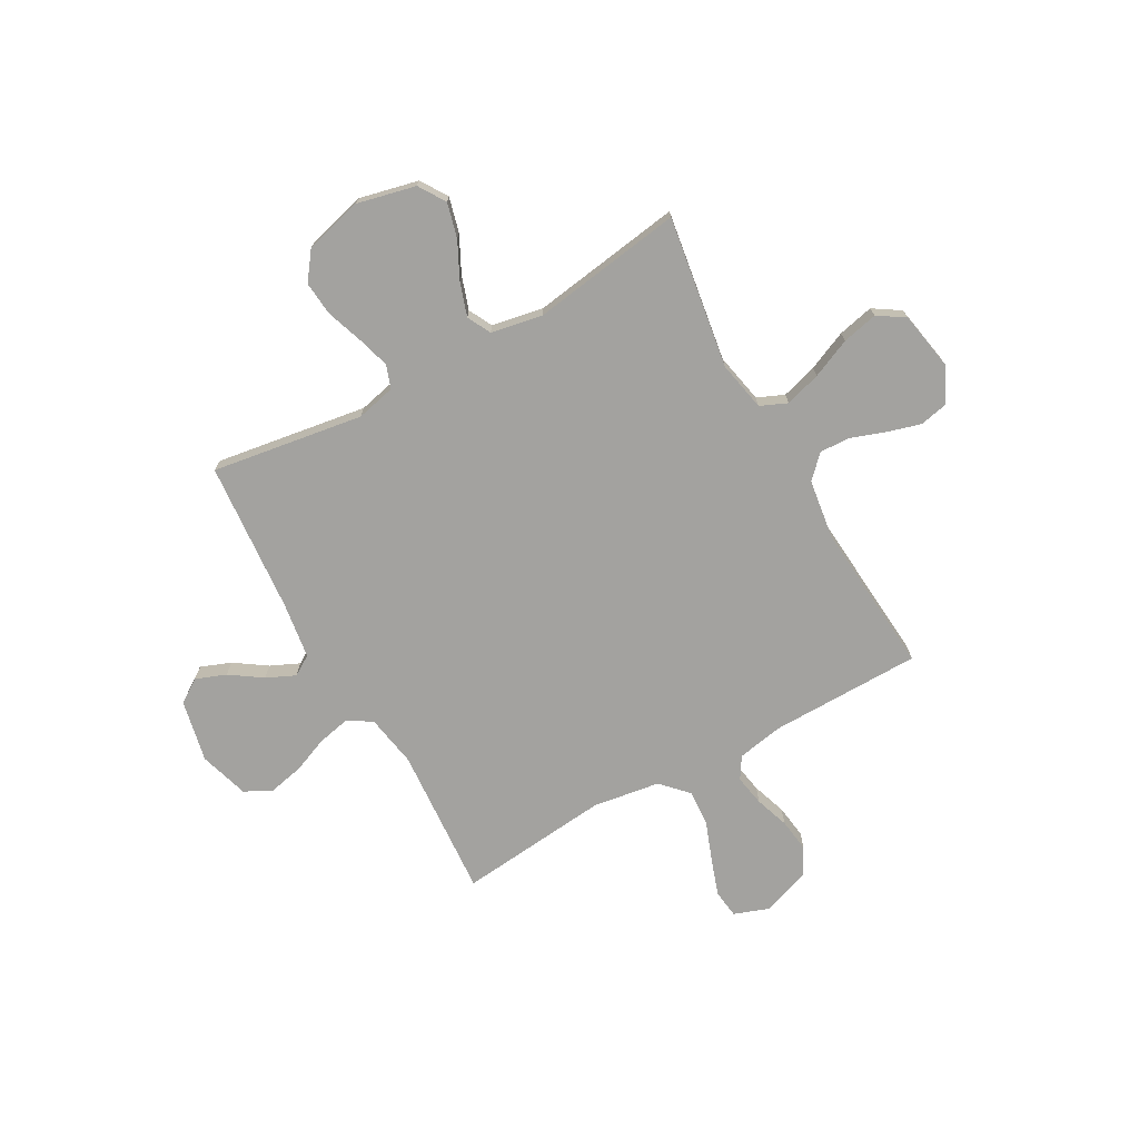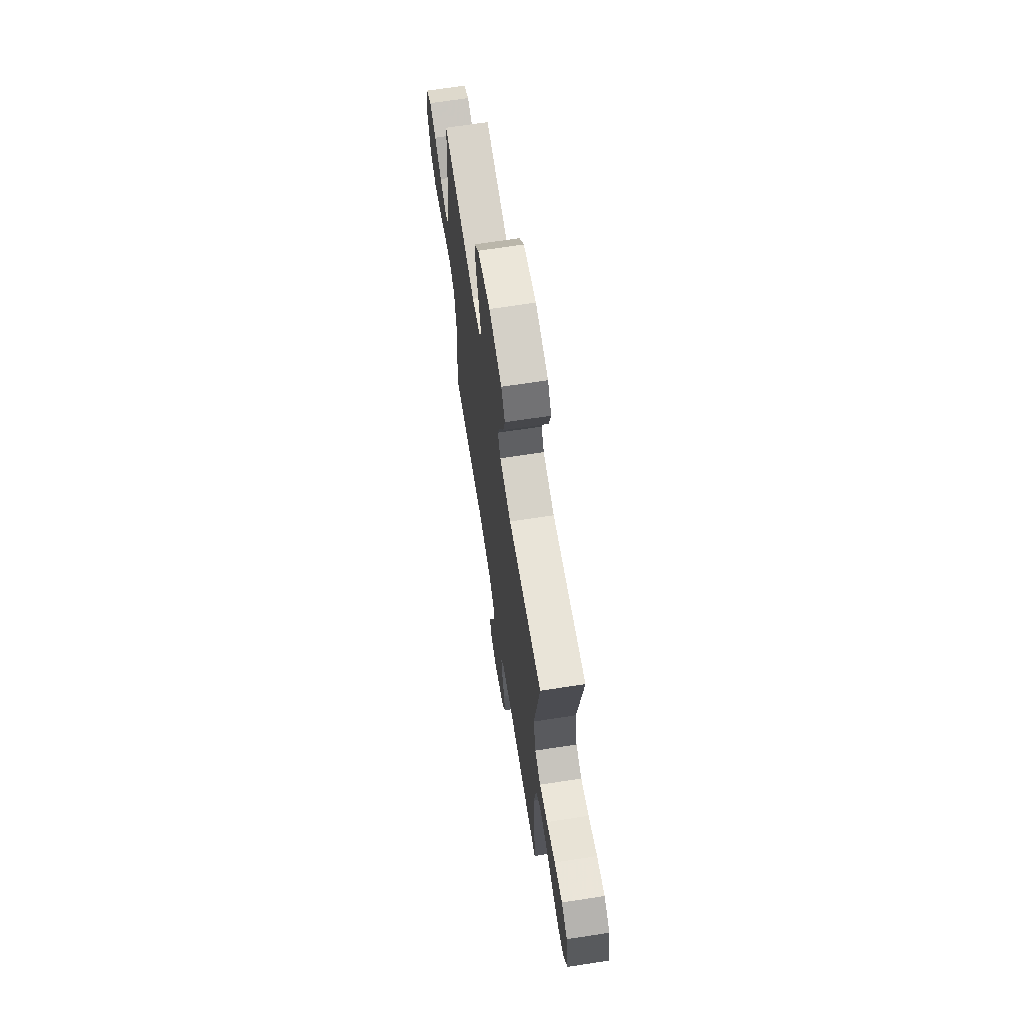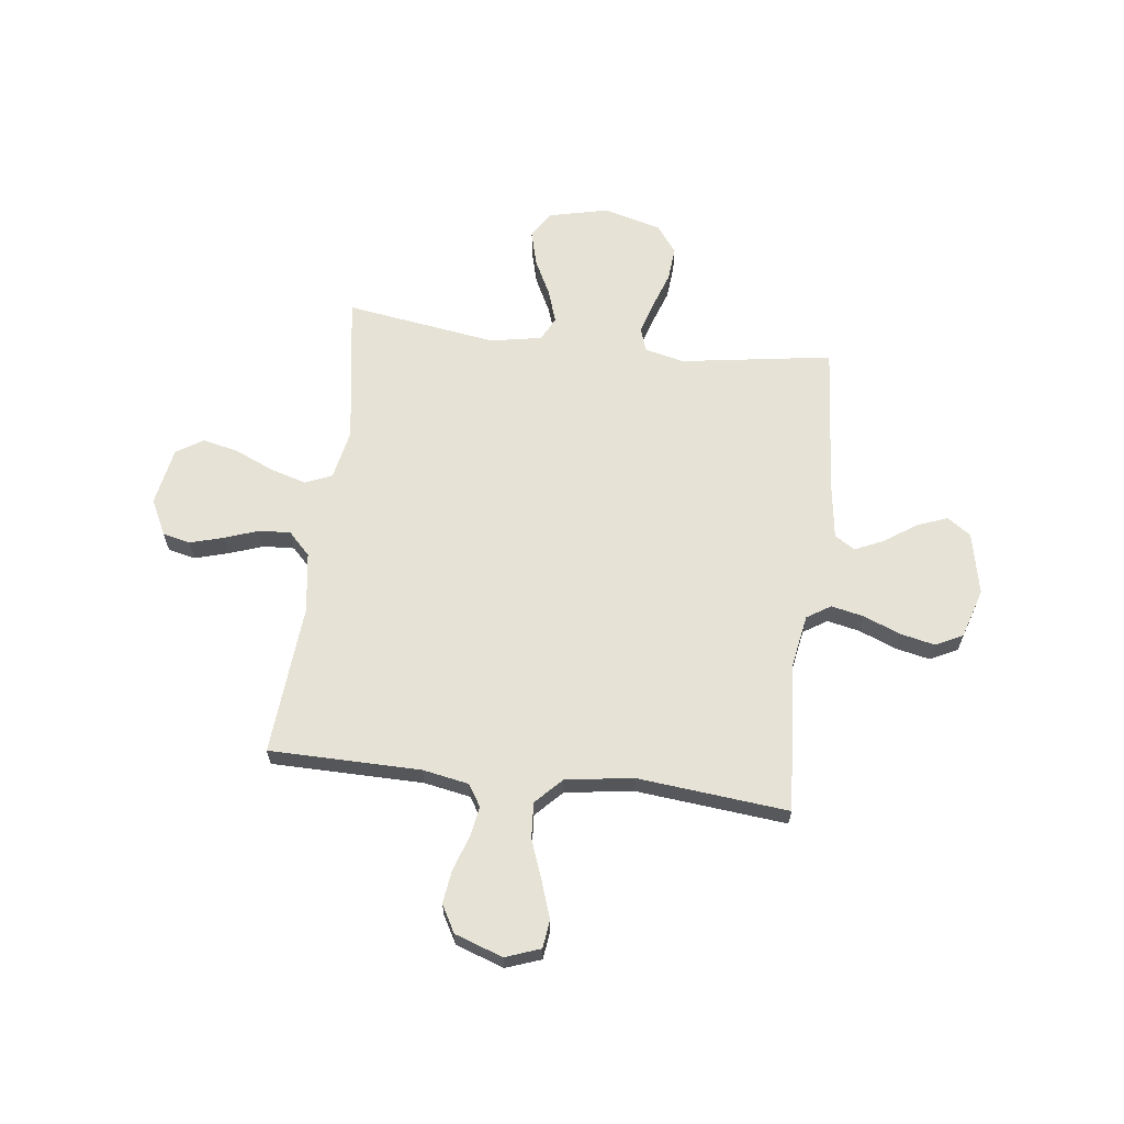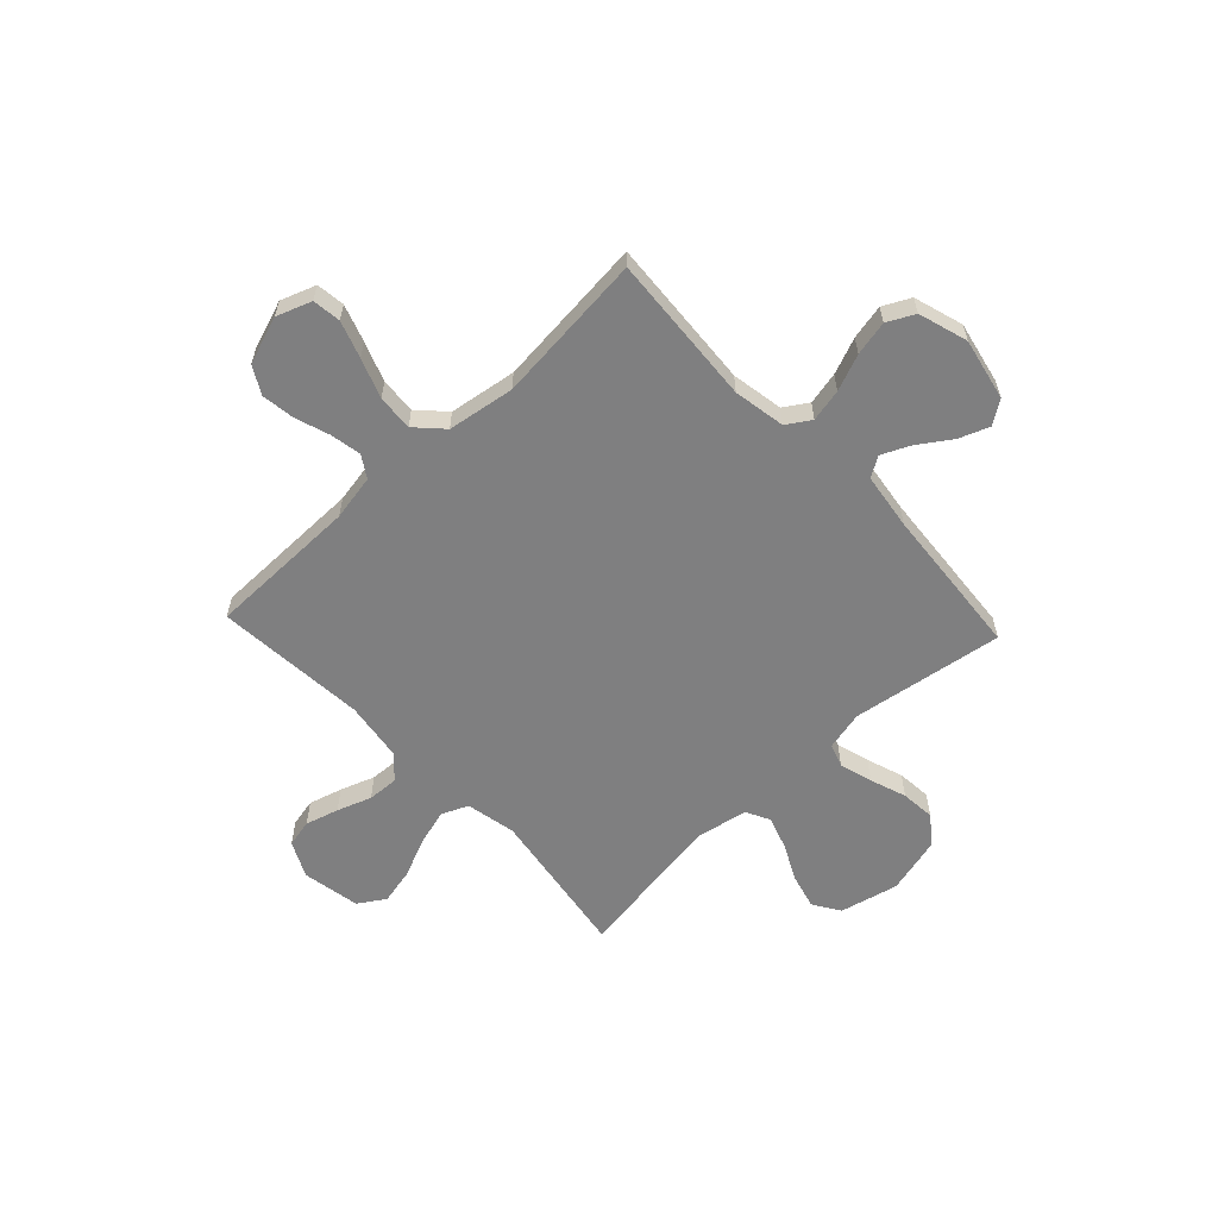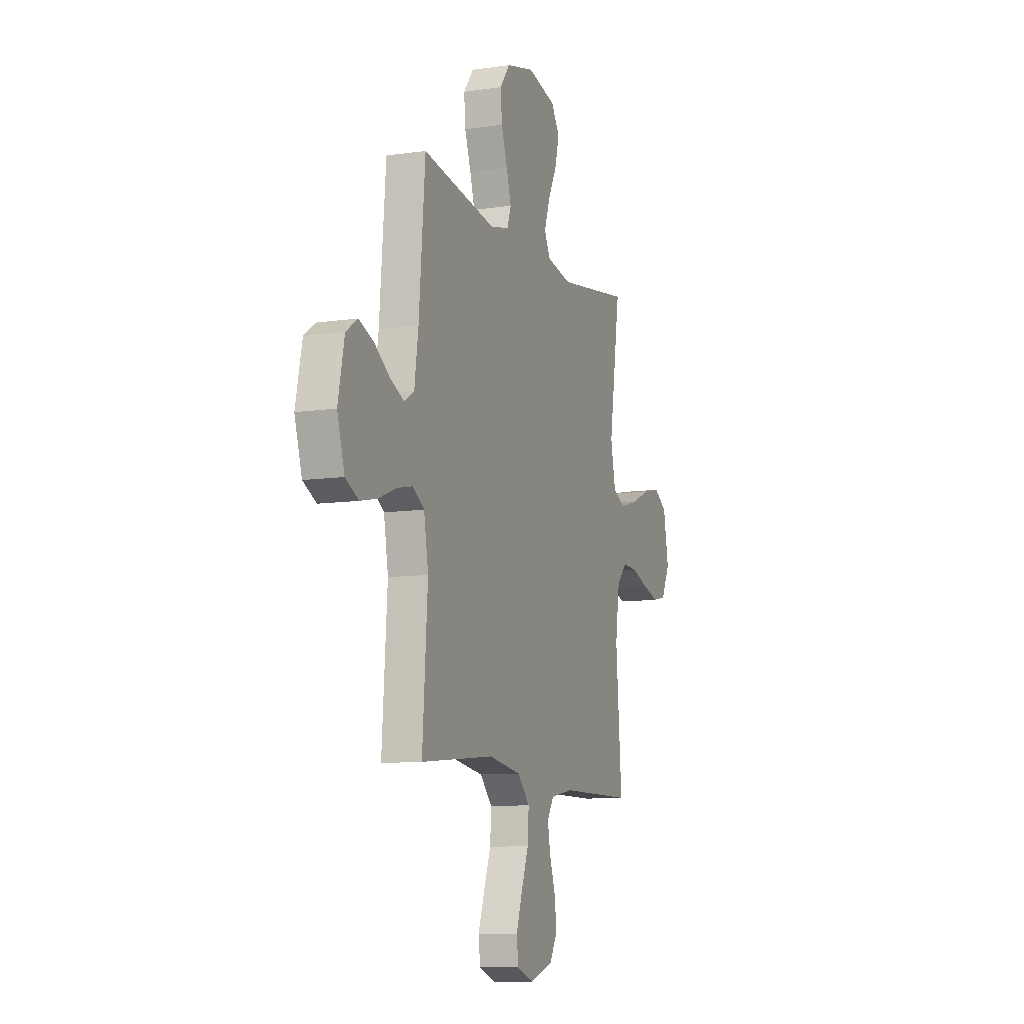
<metadata>
{"format":"obj","ext":"obj","renderer":"f3d","projection":"perspective","resolution":1024,"background":"white","views":[{"elev":-72.4,"azim":29.2,"up":"+Y"},{"elev":67.8,"azim":81.2,"up":"+Z"},{"elev":63.9,"azim":-173.0,"up":"+Y"},{"elev":-59.7,"azim":-136.8,"up":"+Y"},{"elev":-9.9,"azim":-69.3,"up":"+Z"}]}
</metadata>
<code>
v 0.5 0.07 0.5
v 0.454 0.07 0.2
v 0.474 0.07 0.101
v 0.527 0.07 0.078
v 0.598 0.07 0.099
v 0.676 0.07 0.133
v 0.747 0.07 0.149
v 0.8 0.07 0.115
v 0.821 0.07 0
v 0.786 0.07 -0.071
v 0.731 0.07 -0.083
v 0.665 0.07 -0.064
v 0.597 0.07 -0.04
v 0.536 0.07 -0.037
v 0.493 0.07 -0.081
v 0.476 0.07 -0.2
v 0.5 0.07 -0.5
v 0.2 0.07 -0.503
v 0.109 0.07 -0.52
v 0.082 0.07 -0.563
v 0.093 0.07 -0.624
v 0.116 0.07 -0.692
v 0.125 0.07 -0.758
v 0.095 0.07 -0.812
v 0 0.07 -0.845
v -0.069 0.07 -0.82
v -0.076 0.07 -0.764
v -0.051 0.07 -0.691
v -0.022 0.07 -0.613
v -0.017 0.07 -0.542
v -0.067 0.07 -0.49
v -0.2 0.07 -0.47
v -0.5 0.07 -0.5
v -0.479 0.07 -0.2
v -0.497 0.07 -0.097
v -0.544 0.07 -0.067
v -0.609 0.07 -0.081
v -0.681 0.07 -0.11
v -0.75 0.07 -0.125
v -0.804 0.07 -0.098
v -0.834 0.07 0
v -0.808 0.07 0.123
v -0.761 0.07 0.155
v -0.701 0.07 0.132
v -0.638 0.07 0.089
v -0.581 0.07 0.063
v -0.541 0.07 0.088
v -0.525 0.07 0.2
v -0.5 0.07 0.5
v -0.2 0.07 0.454
v -0.122 0.07 0.472
v -0.106 0.07 0.518
v -0.125 0.07 0.583
v -0.15 0.07 0.655
v -0.156 0.07 0.723
v -0.115 0.07 0.778
v 0 0.07 0.808
v 0.116 0.07 0.781
v 0.15 0.07 0.728
v 0.132 0.07 0.659
v 0.096 0.07 0.587
v 0.074 0.07 0.521
v 0.098 0.07 0.474
v 0.2 0.07 0.455
v 0.5 0 0.5
v 0.454 0 0.2
v 0.474 0 0.101
v 0.527 0 0.078
v 0.598 0 0.099
v 0.676 0 0.133
v 0.747 0 0.149
v 0.8 0 0.115
v 0.821 0 0
v 0.786 0 -0.071
v 0.731 0 -0.083
v 0.665 0 -0.064
v 0.597 0 -0.04
v 0.536 0 -0.037
v 0.493 0 -0.081
v 0.476 0 -0.2
v 0.5 0 -0.5
v 0.2 0 -0.503
v 0.109 0 -0.52
v 0.082 0 -0.563
v 0.093 0 -0.624
v 0.116 0 -0.692
v 0.125 0 -0.758
v 0.095 0 -0.812
v 0 0 -0.845
v -0.069 0 -0.82
v -0.076 0 -0.764
v -0.051 0 -0.691
v -0.022 0 -0.613
v -0.017 0 -0.542
v -0.067 0 -0.49
v -0.2 0 -0.47
v -0.5 0 -0.5
v -0.479 0 -0.2
v -0.497 0 -0.097
v -0.544 0 -0.067
v -0.609 0 -0.081
v -0.681 0 -0.11
v -0.75 0 -0.125
v -0.804 0 -0.098
v -0.834 0 0
v -0.808 0 0.123
v -0.761 0 0.155
v -0.701 0 0.132
v -0.638 0 0.089
v -0.581 0 0.063
v -0.541 0 0.088
v -0.525 0 0.2
v -0.5 0 0.5
v -0.2 0 0.454
v -0.122 0 0.472
v -0.106 0 0.518
v -0.125 0 0.583
v -0.15 0 0.655
v -0.156 0 0.723
v -0.115 0 0.778
v 0 0 0.808
v 0.116 0 0.781
v 0.15 0 0.728
v 0.132 0 0.659
v 0.096 0 0.587
v 0.074 0 0.521
v 0.098 0 0.474
v 0.2 0 0.455
f 58 59 60 61
f 58 61 62
f 57 58 62
f 56 57 62
f 53 54 55 56
f 52 53 56 62
f 51 52 62 63
f 48 49 50
f 47 48 50 51
f 42 43 44 45
f 42 45 46
f 41 42 46
f 40 41 46
f 37 38 39 40
f 36 37 40 46
f 35 36 46 47
f 32 33 34
f 31 32 34 35
f 26 27 28 29
f 24 25 26 29
f 24 29 30
f 21 22 23 24
f 20 21 24 30
f 19 20 30 31
f 16 17 18
f 15 16 18 19
f 10 11 12 13
f 8 9 10 13
f 8 13 14
f 5 6 7 8
f 4 5 8 14
f 3 4 14 15
f 64 1 2
f 47 51 63 64
f 31 35 47 64
f 15 19 31 64
f 2 3 15 64
f 125 124 123 122
f 126 125 122
f 126 122 121
f 126 121 120
f 120 119 118 117
f 126 120 117 116
f 127 126 116 115
f 114 113 112
f 115 114 112 111
f 109 108 107 106
f 110 109 106
f 110 106 105
f 110 105 104
f 104 103 102 101
f 110 104 101 100
f 111 110 100 99
f 98 97 96
f 99 98 96 95
f 93 92 91 90
f 93 90 89 88
f 94 93 88
f 88 87 86 85
f 94 88 85 84
f 95 94 84 83
f 82 81 80
f 83 82 80 79
f 77 76 75 74
f 77 74 73 72
f 78 77 72
f 72 71 70 69
f 78 72 69 68
f 79 78 68 67
f 66 65 128
f 128 127 115 111
f 128 111 99 95
f 128 95 83 79
f 128 79 67 66
f 1 65 66 2
f 2 66 67 3
f 3 67 68 4
f 4 68 69 5
f 5 69 70 6
f 6 70 71 7
f 7 71 72 8
f 8 72 73 9
f 9 73 74 10
f 10 74 75 11
f 11 75 76 12
f 12 76 77 13
f 13 77 78 14
f 14 78 79 15
f 15 79 80 16
f 16 80 81 17
f 17 81 82 18
f 18 82 83 19
f 19 83 84 20
f 20 84 85 21
f 21 85 86 22
f 22 86 87 23
f 23 87 88 24
f 24 88 89 25
f 25 89 90 26
f 26 90 91 27
f 27 91 92 28
f 28 92 93 29
f 29 93 94 30
f 30 94 95 31
f 31 95 96 32
f 32 96 97 33
f 33 97 98 34
f 34 98 99 35
f 35 99 100 36
f 36 100 101 37
f 37 101 102 38
f 38 102 103 39
f 39 103 104 40
f 40 104 105 41
f 41 105 106 42
f 42 106 107 43
f 43 107 108 44
f 44 108 109 45
f 45 109 110 46
f 46 110 111 47
f 47 111 112 48
f 48 112 113 49
f 49 113 114 50
f 50 114 115 51
f 51 115 116 52
f 52 116 117 53
f 53 117 118 54
f 54 118 119 55
f 55 119 120 56
f 56 120 121 57
f 57 121 122 58
f 58 122 123 59
f 59 123 124 60
f 60 124 125 61
f 61 125 126 62
f 62 126 127 63
f 63 127 128 64
f 64 128 65 1

</code>
